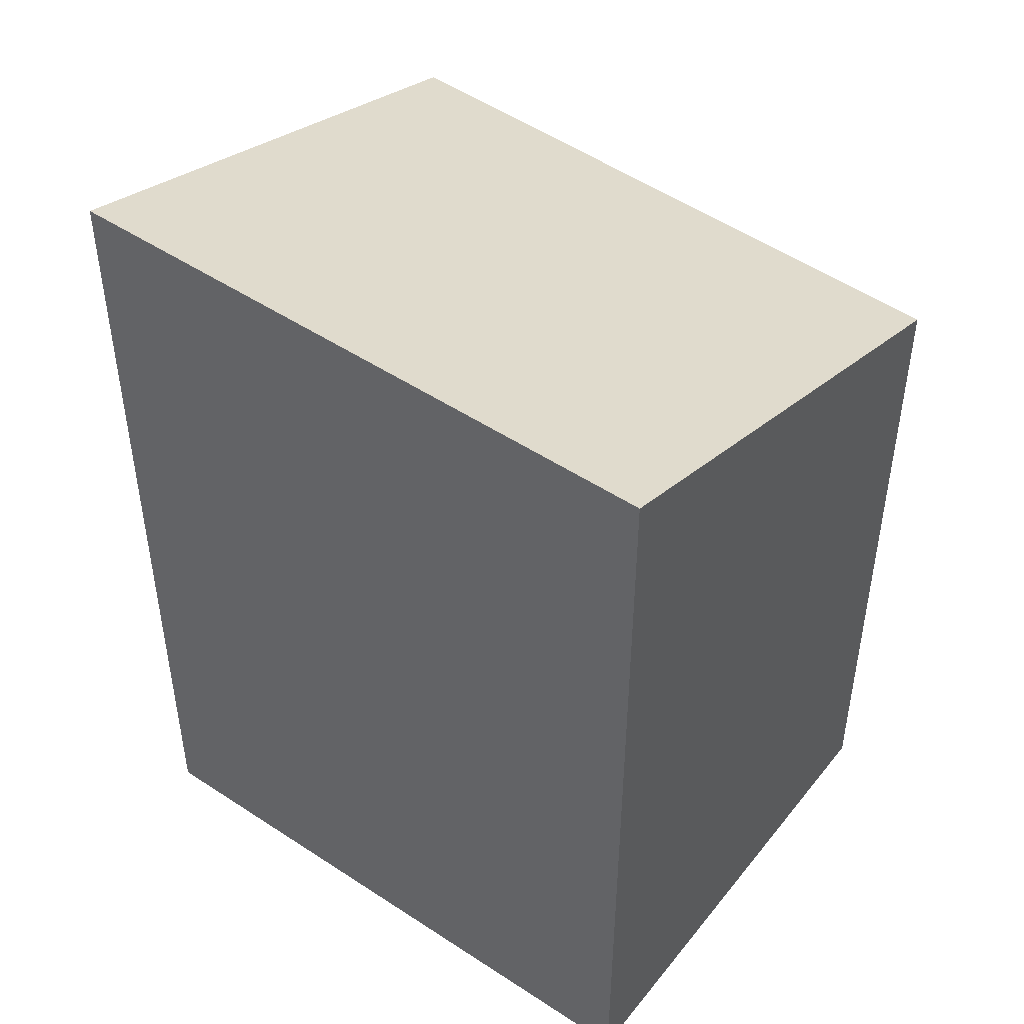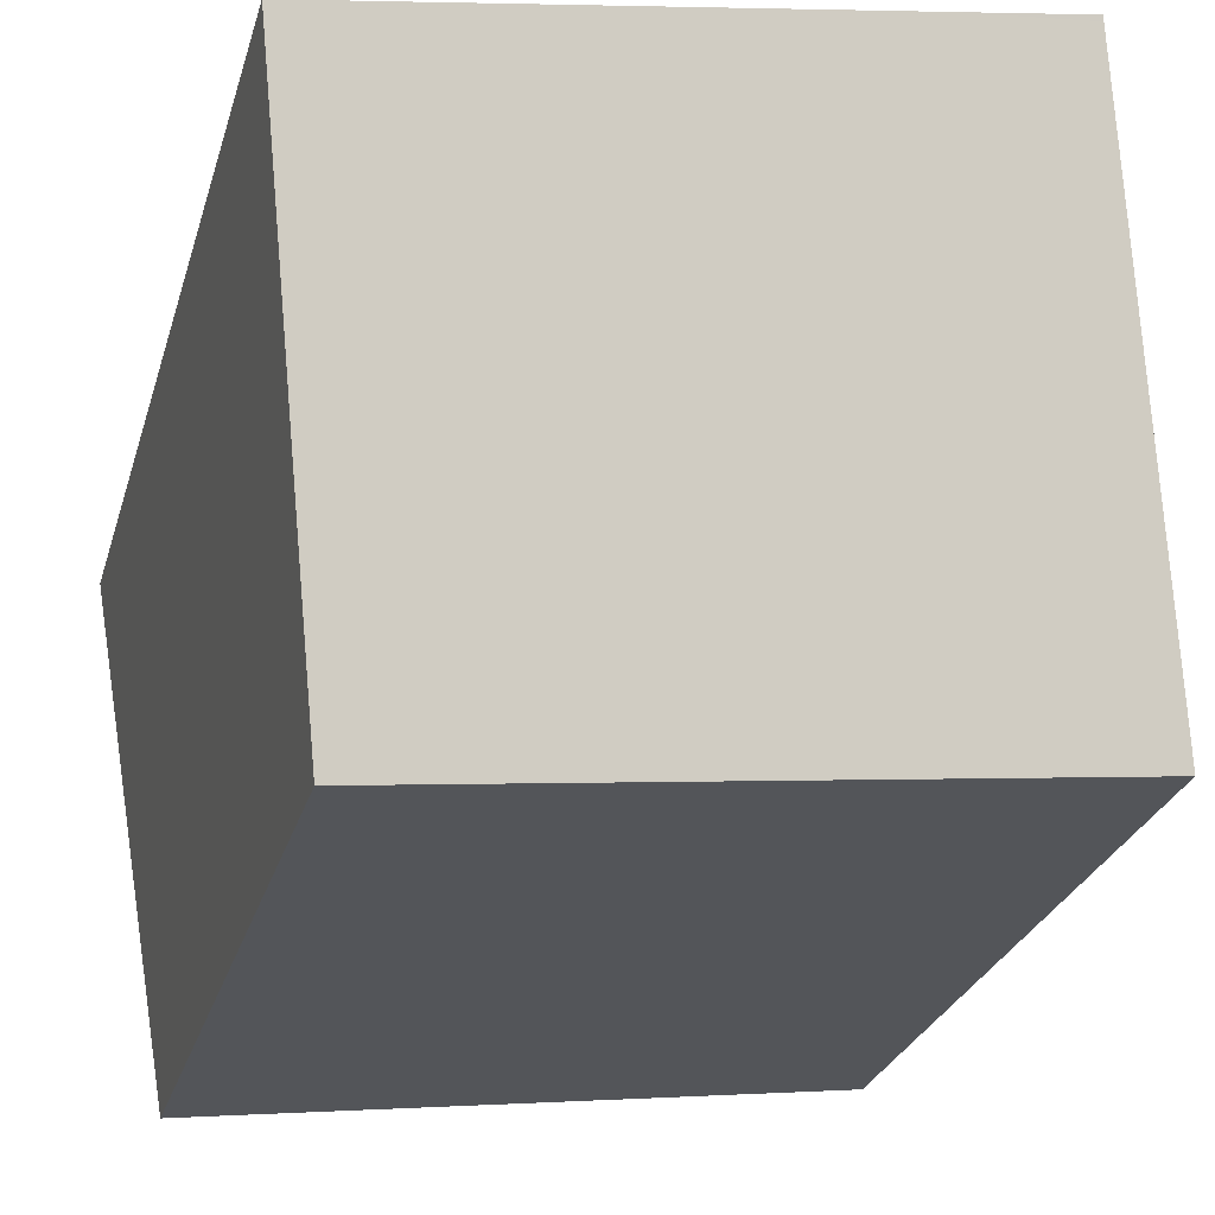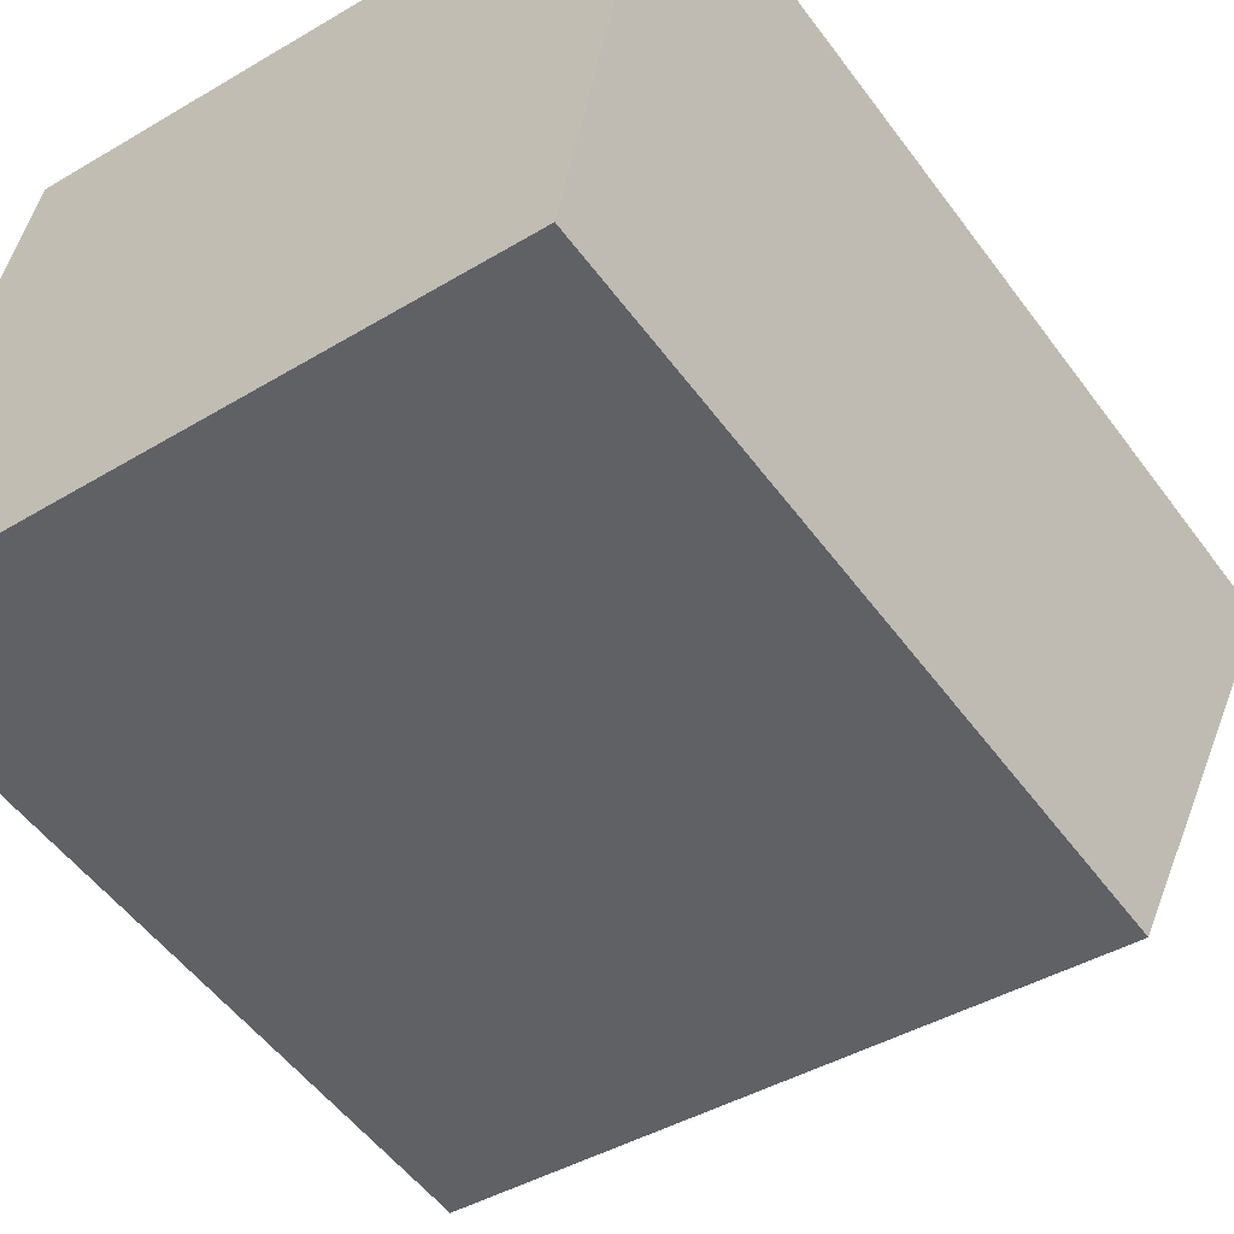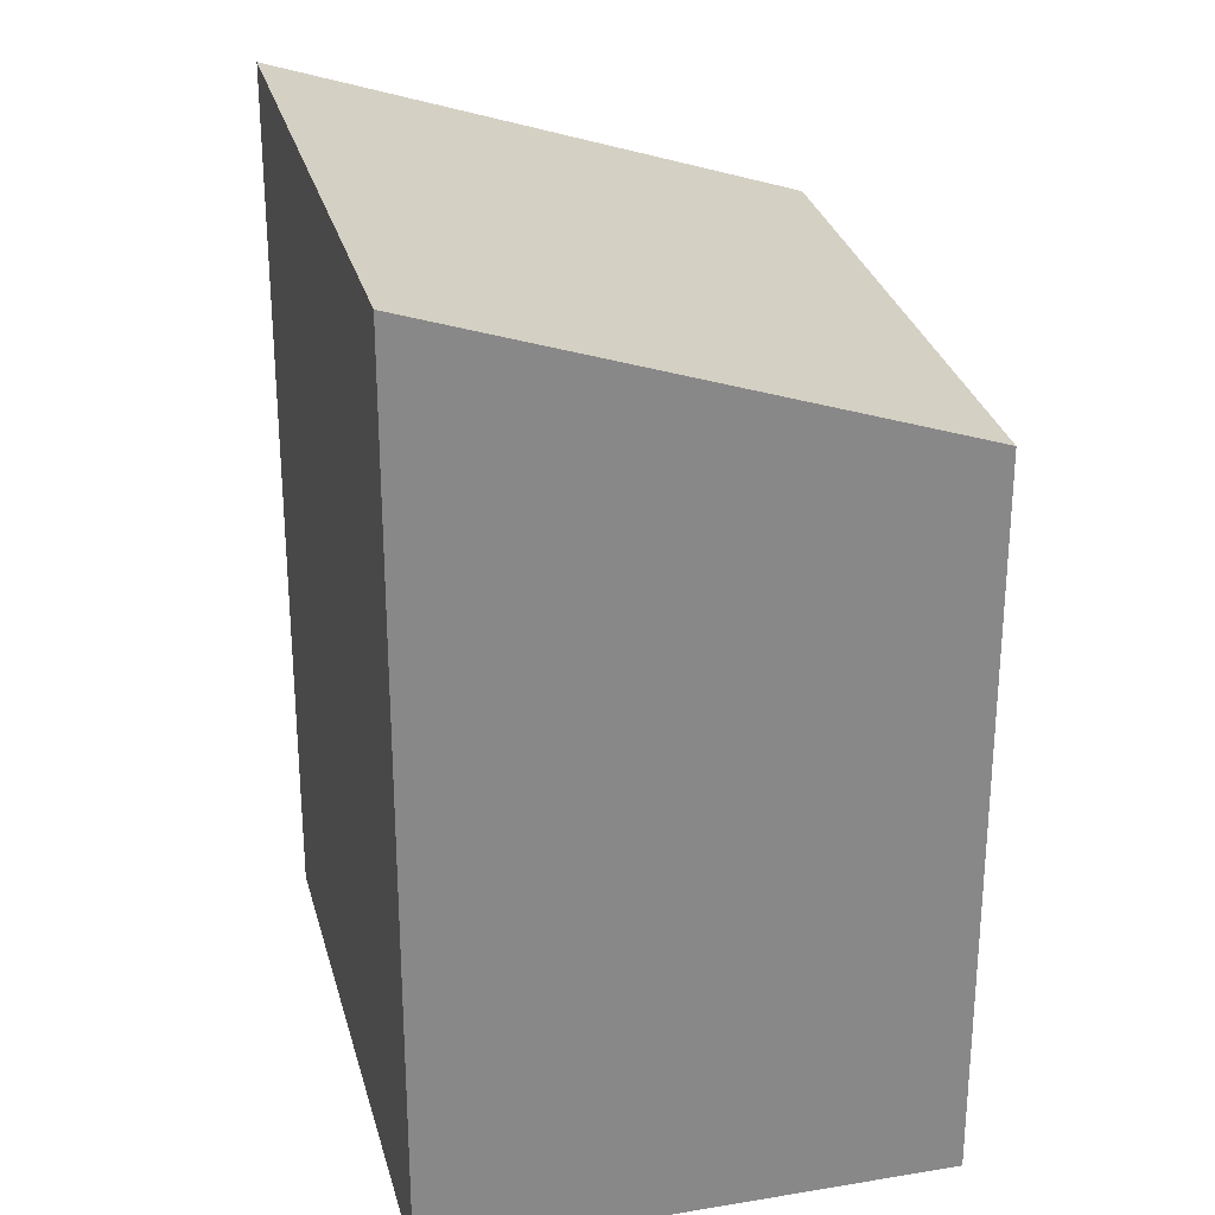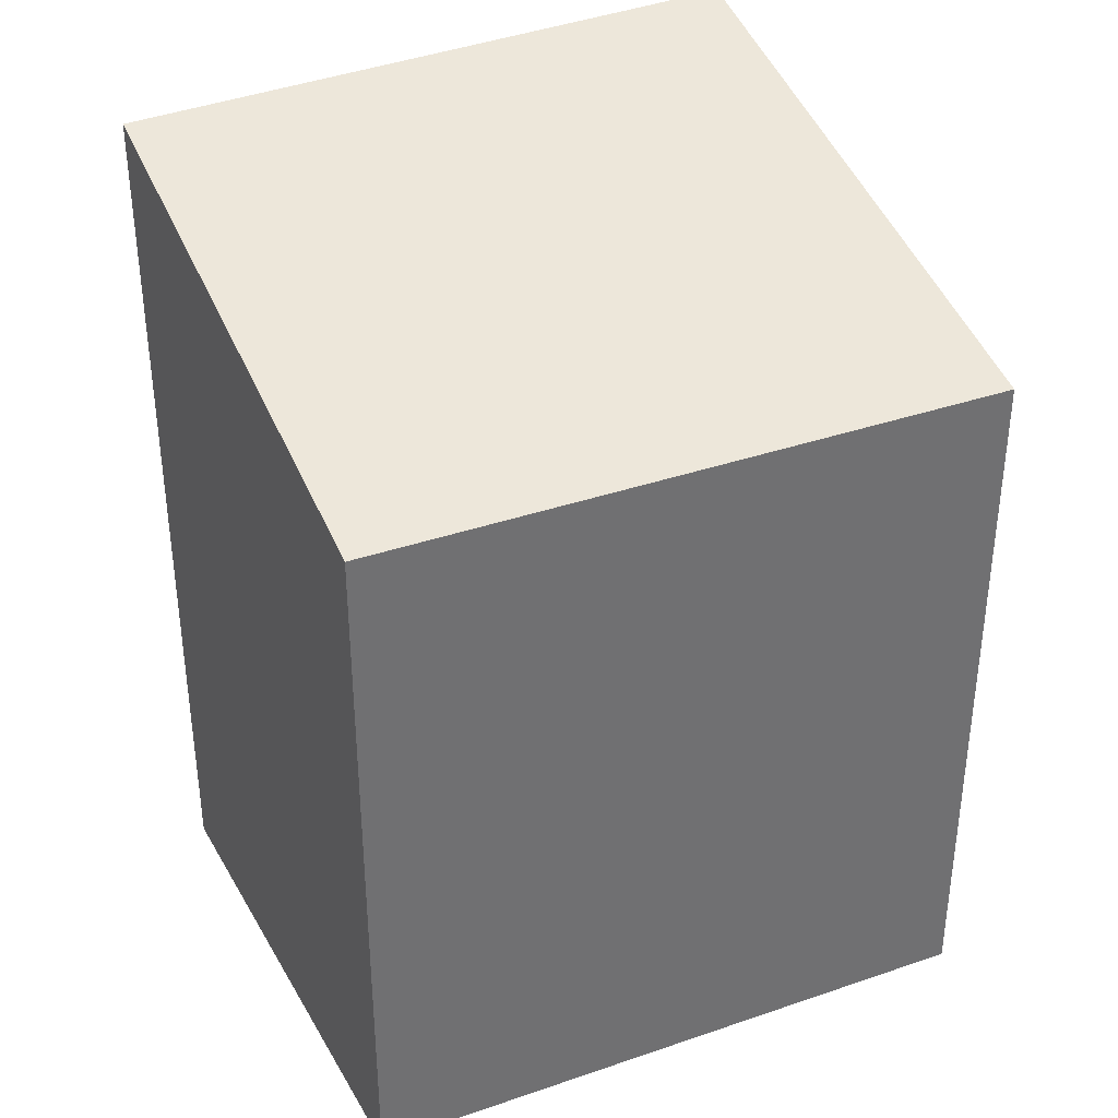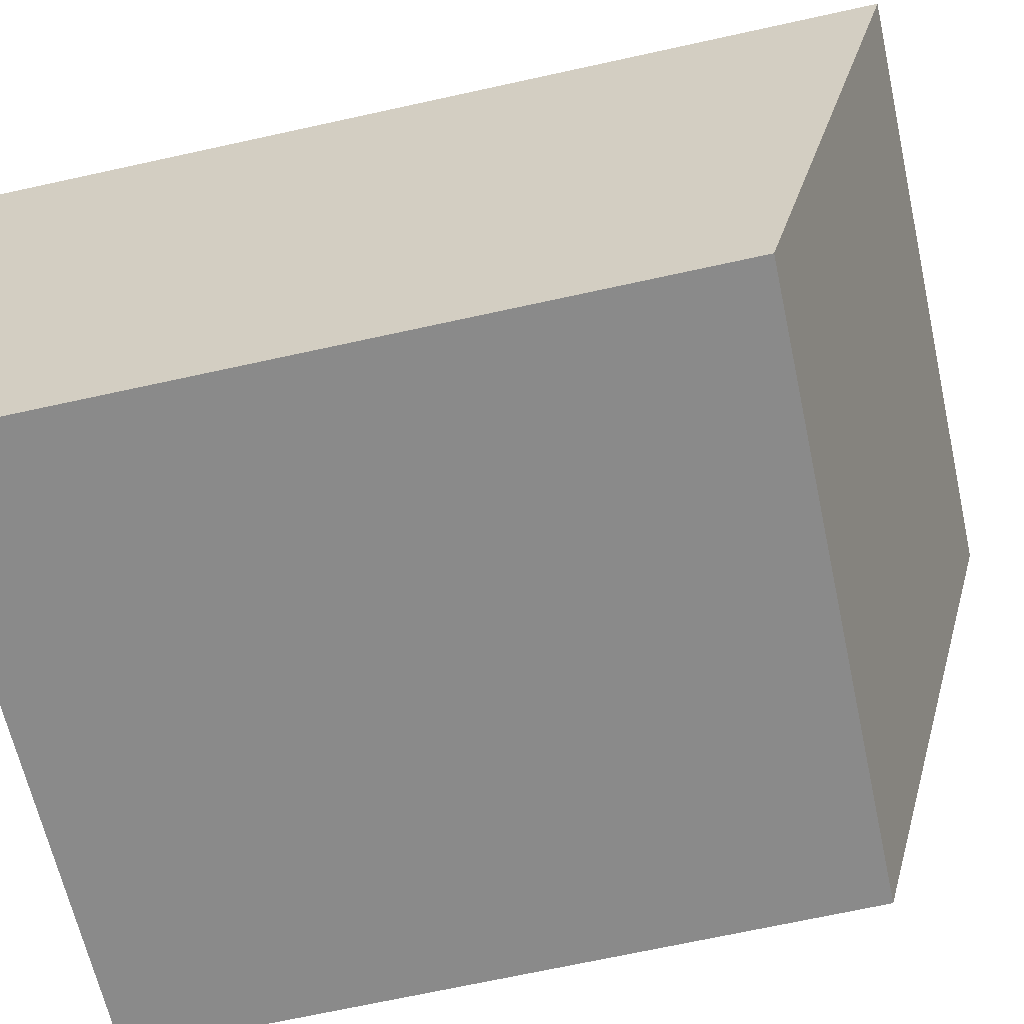
<metadata>
{"format":"obj","ext":"obj","renderer":"f3d","projection":"perspective","resolution":1024,"background":"white","views":[{"elev":47.4,"azim":46.3,"up":"+Y"},{"elev":-27.3,"azim":164.8,"up":"+Z"},{"elev":-53.8,"azim":35.7,"up":"+Z"},{"elev":27.3,"azim":85.6,"up":"+Y"},{"elev":36.7,"azim":163.4,"up":"+Y"},{"elev":-70.6,"azim":102.3,"up":"+Z"}]}
</metadata>
<code>
v  0 11.86 7.262e-16
v  11.94 14.57 6.943
v  10.48 11.86 -1.351
v  3.634 14.69 8.374
v  1.703 14.69 8.623
v  1.719 14.71 8.704
v  1.719 -5.33e-16 8.704
v  11.94 -4.251e-16 6.943
v  3.634 -5.128e-16 8.374
v  10.48 8.272e-17 -1.351
v  0 0 0
v  1.703 -5.28e-16 8.623
g defaultobject
f 1 2 3
f 2 1 4
f 4 1 5
f 4 5 6
f 7 4 6
f 4 7 2
f 2 7 8
f 8 7 9
f 8 3 2
f 3 8 10
f 10 1 3
f 1 10 11
f 5 7 6
f 7 5 1
f 7 1 12
f 12 1 11
f 9 10 8
f 10 9 11
f 11 9 7
f 11 7 12

</code>
